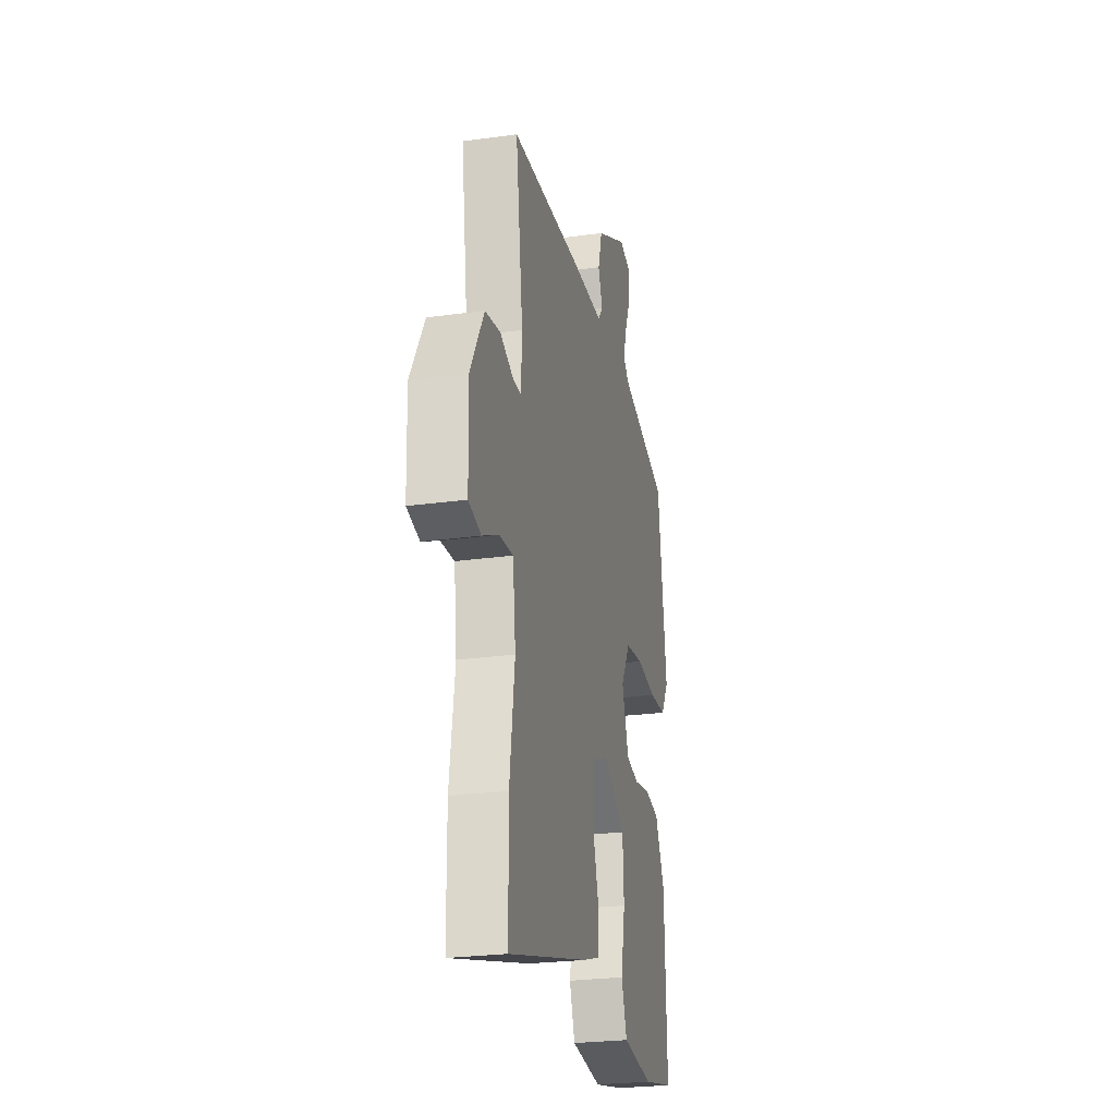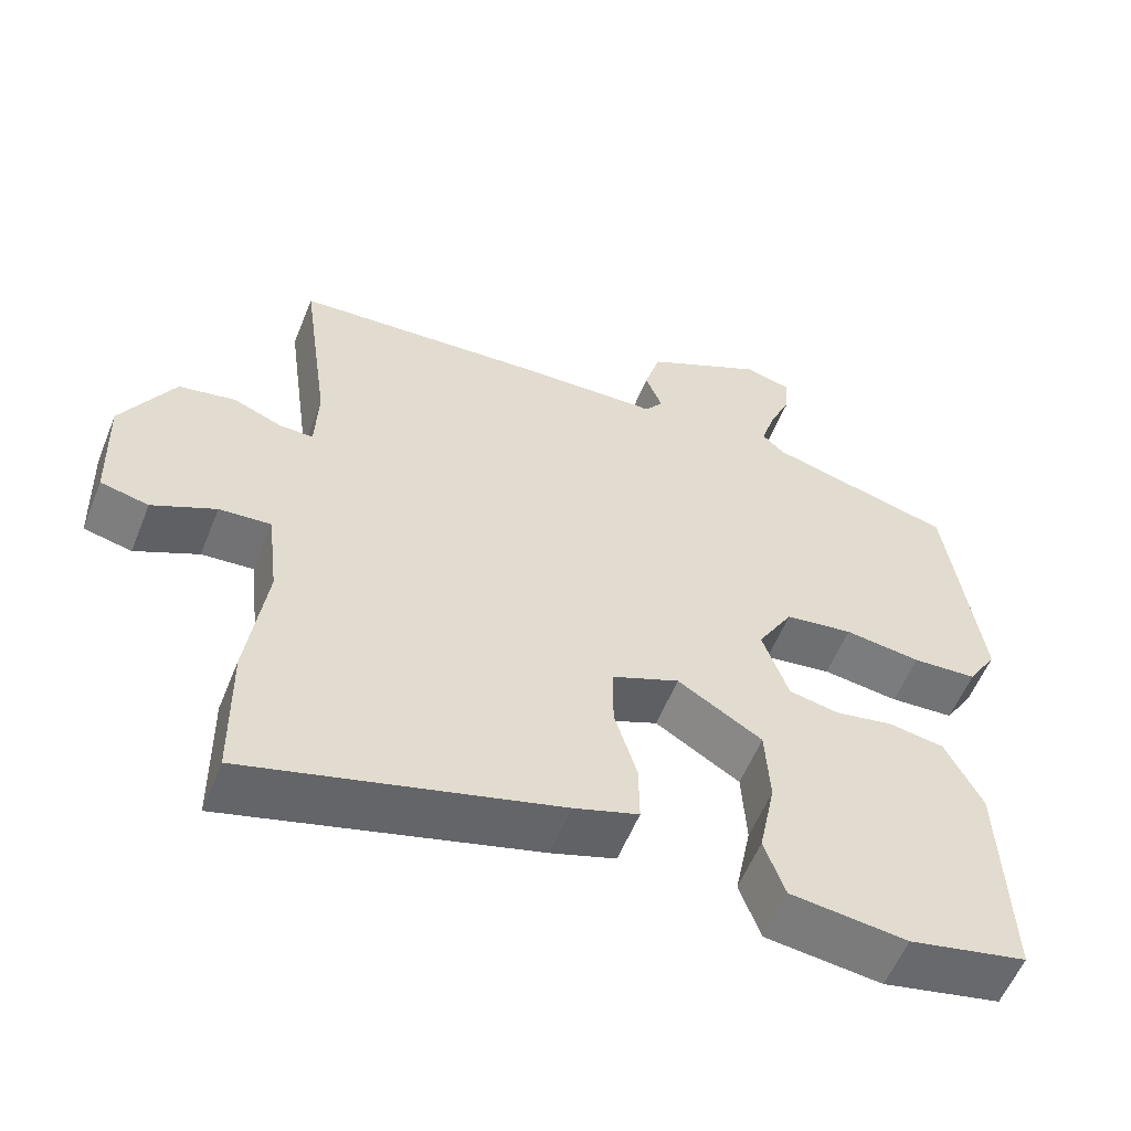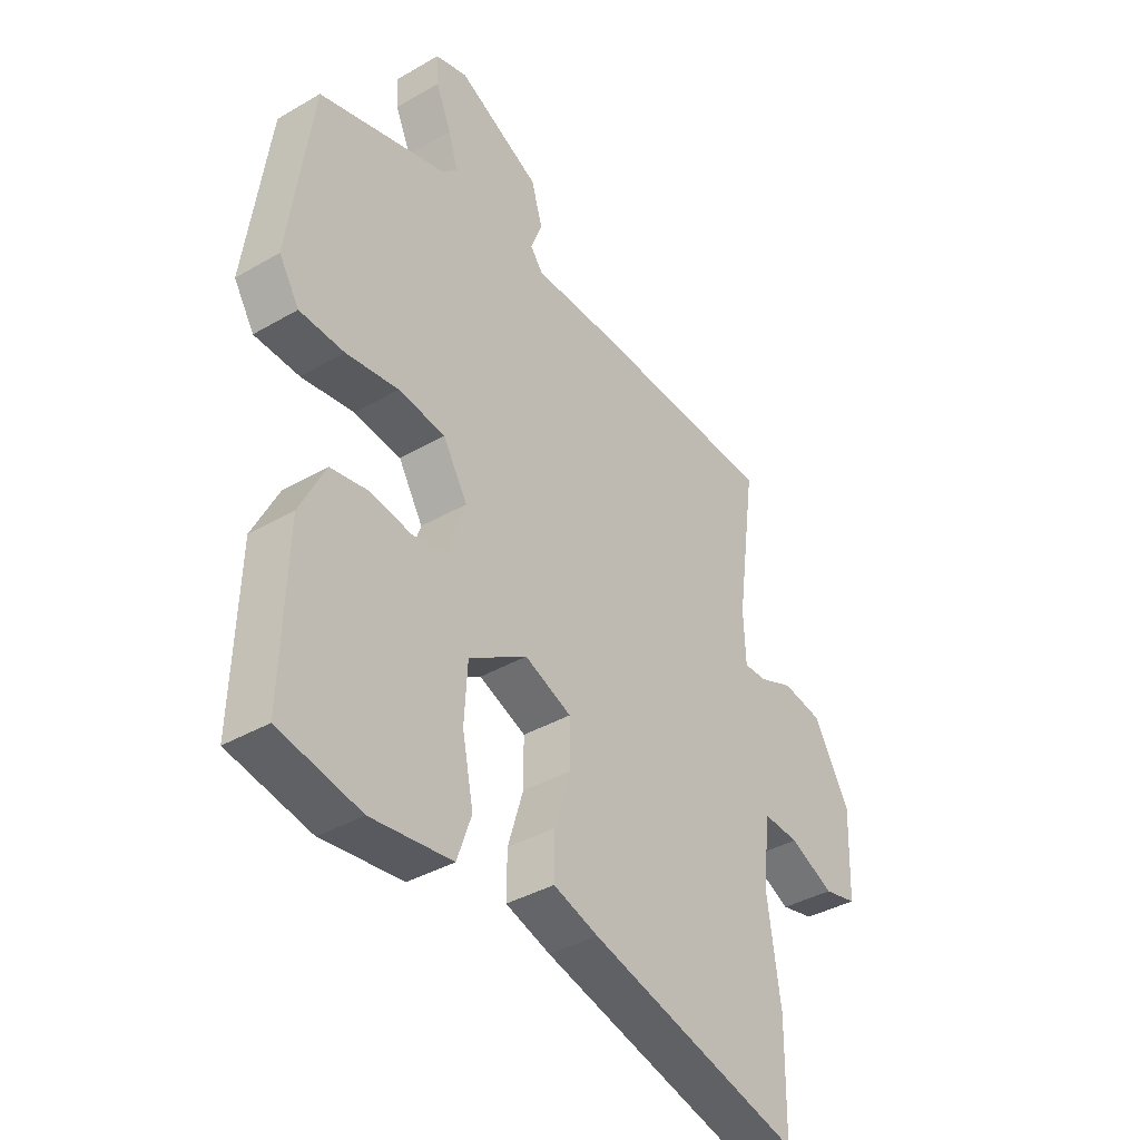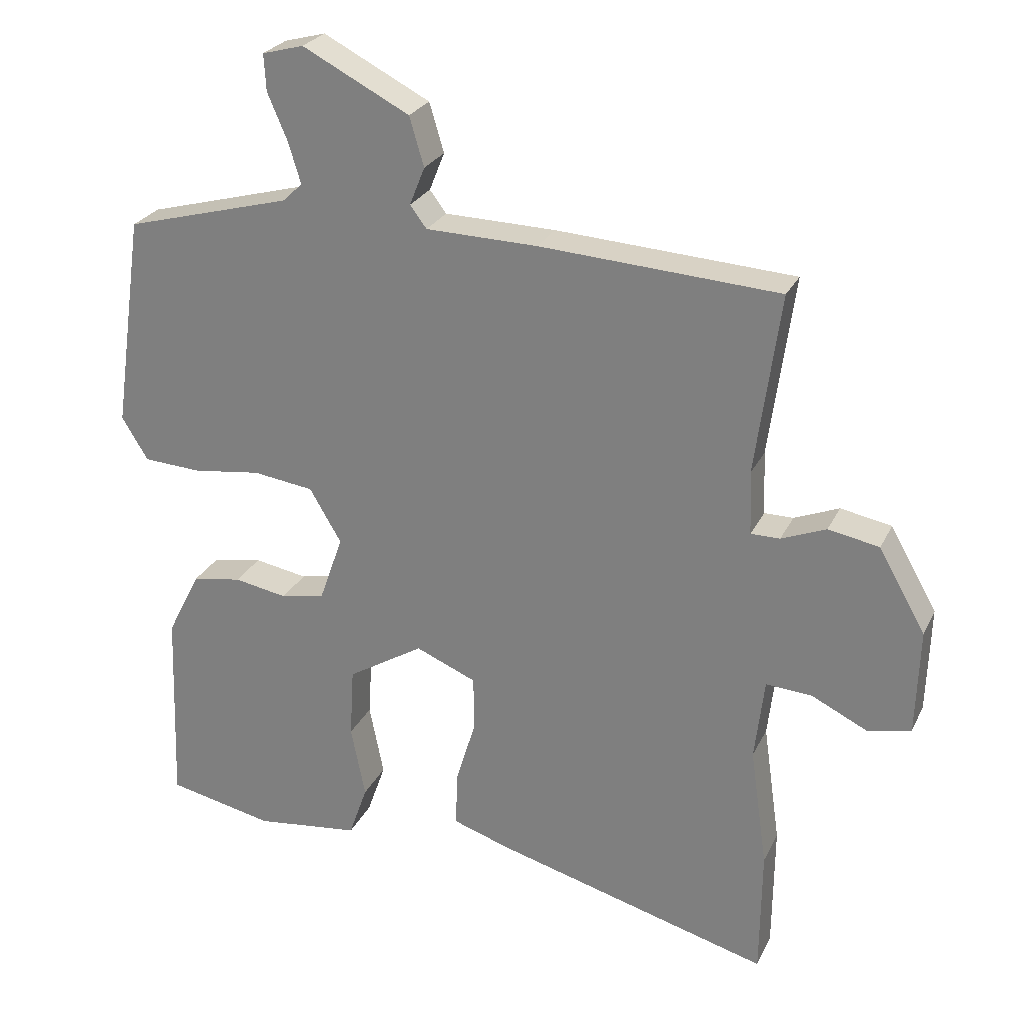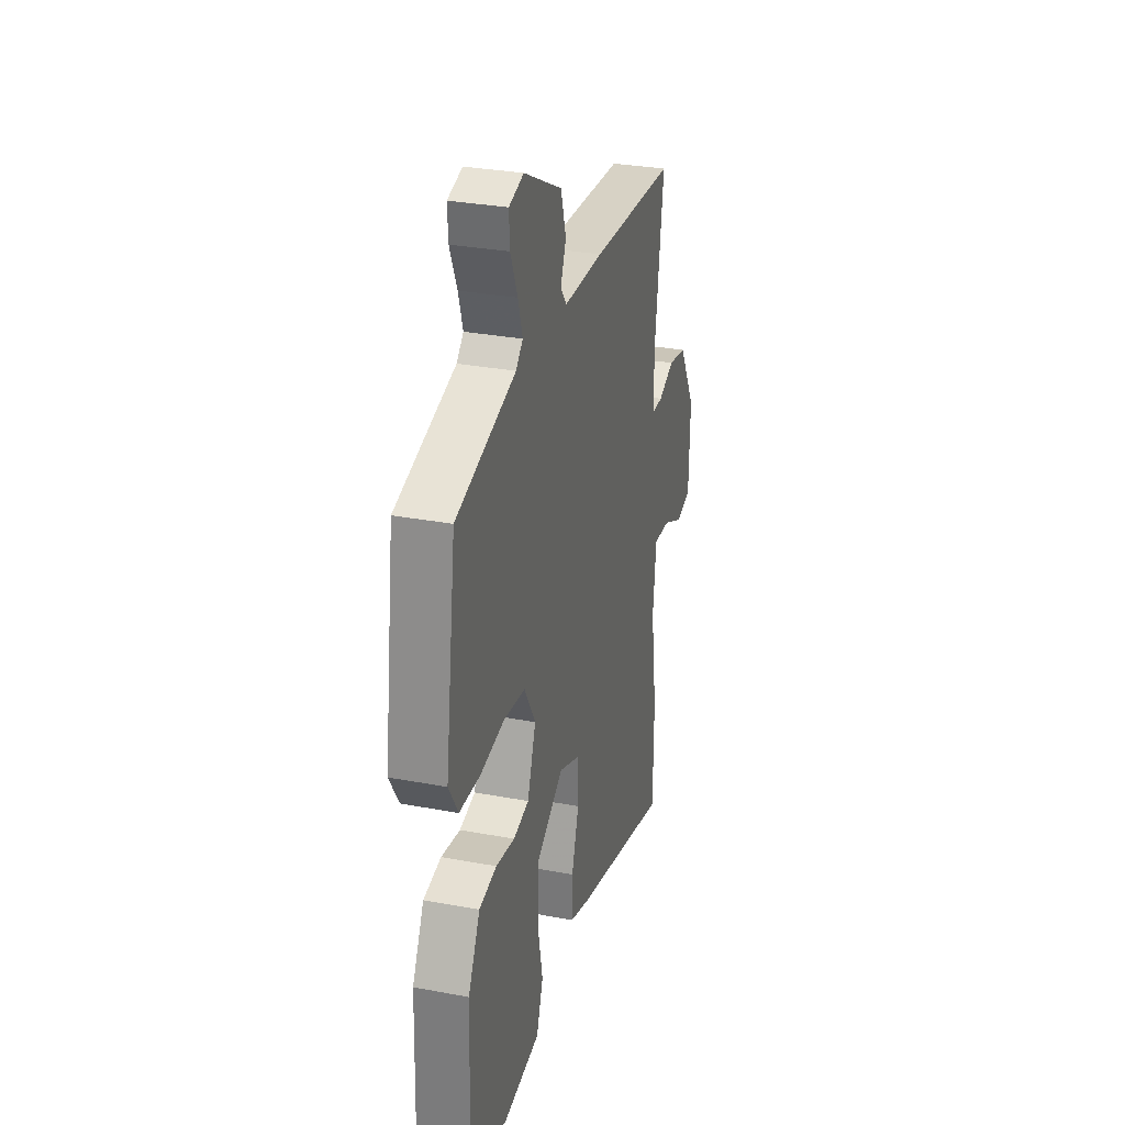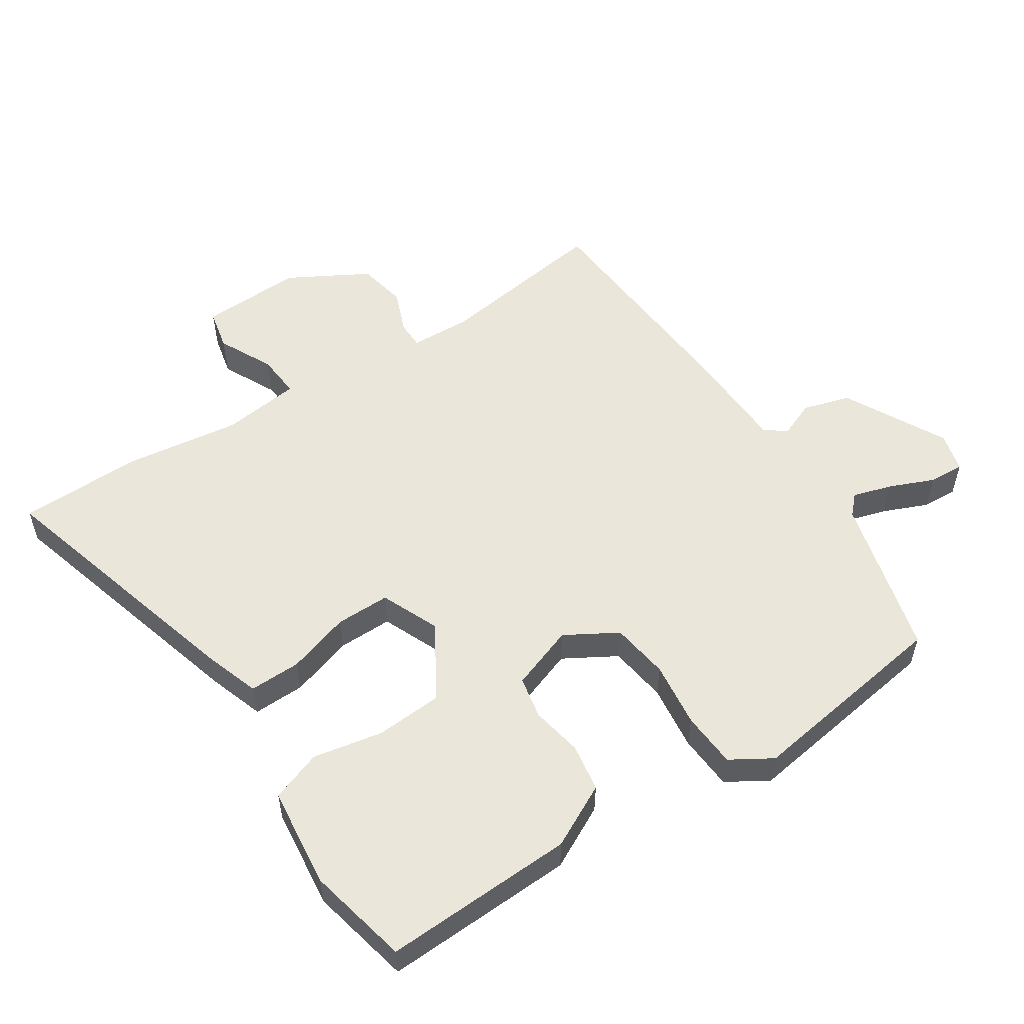
<metadata>
{"format":"obj","ext":"obj","renderer":"f3d","projection":"perspective","resolution":1024,"background":"white","views":[{"elev":-25.4,"azim":102.5,"up":"+Z"},{"elev":-56.9,"azim":158.2,"up":"+Z"},{"elev":-38.0,"azim":-53.5,"up":"+Z"},{"elev":25.8,"azim":21.1,"up":"+Z"},{"elev":30.5,"azim":-74.8,"up":"+Z"},{"elev":54.7,"azim":-123.5,"up":"+Y"}]}
</metadata>
<code>
v 0.489 0.07 0.463
v 0.453 0.07 0.2
v 0.457 0.07 0.108
v 0.499 0.07 0.108
v 0.564 0.07 0.134
v 0.638 0.07 0.12
v 0.706 0.07 0
v 0.701 0.07 -0.154
v 0.639 0.07 -0.168
v 0.557 0.07 -0.128
v 0.49 0.07 -0.123
v 0.476 0.07 -0.242
v 0.501 0.07 -0.417
v 0.499 0.07 -0.603
v 0.098 0.07 -0.492
v 0.014 0.07 -0.464
v 0.015 0.07 -0.386
v 0.044 0.07 -0.291
v 0.044 0.07 -0.209
v -0.044 0.07 -0.172
v -0.154 0.07 -0.239
v -0.16 0.07 -0.341
v -0.139 0.07 -0.446
v -0.166 0.07 -0.523
v -0.318 0.07 -0.541
v -0.472 0.07 -0.508
v -0.462 0.07 -0.219
v -0.414 0.07 -0.124
v -0.342 0.07 -0.112
v -0.265 0.07 -0.126
v -0.201 0.07 -0.113
v -0.167 0.07 -0.016
v -0.213 0.07 0.062
v -0.301 0.07 0.074
v -0.4 0.07 0.061
v -0.484 0.07 0.066
v -0.522 0.07 0.128
v -0.478 0.07 0.439
v -0.236 0.07 0.504
v -0.208 0.07 0.531
v -0.226 0.07 0.59
v -0.255 0.07 0.658
v -0.258 0.07 0.711
v -0.198 0.07 0.727
v -0.043 0.07 0.647
v -0.022 0.07 0.576
v -0.044 0.07 0.521
v -0.02 0.07 0.489
v 0.142 0.07 0.485
v 0.489 0 0.463
v 0.453 0 0.2
v 0.457 0 0.108
v 0.499 0 0.108
v 0.564 0 0.134
v 0.638 0 0.12
v 0.706 0 0
v 0.701 0 -0.154
v 0.639 0 -0.168
v 0.557 0 -0.128
v 0.49 0 -0.123
v 0.476 0 -0.242
v 0.501 0 -0.417
v 0.499 0 -0.603
v 0.098 0 -0.492
v 0.014 0 -0.464
v 0.015 0 -0.386
v 0.044 0 -0.291
v 0.044 0 -0.209
v -0.044 0 -0.172
v -0.154 0 -0.239
v -0.16 0 -0.341
v -0.139 0 -0.446
v -0.166 0 -0.523
v -0.318 0 -0.541
v -0.472 0 -0.508
v -0.462 0 -0.219
v -0.414 0 -0.124
v -0.342 0 -0.112
v -0.265 0 -0.126
v -0.201 0 -0.113
v -0.167 0 -0.016
v -0.213 0 0.062
v -0.301 0 0.074
v -0.4 0 0.061
v -0.484 0 0.066
v -0.522 0 0.128
v -0.478 0 0.439
v -0.236 0 0.504
v -0.208 0 0.531
v -0.226 0 0.59
v -0.255 0 0.658
v -0.258 0 0.711
v -0.198 0 0.727
v -0.043 0 0.647
v -0.022 0 0.576
v -0.044 0 0.521
v -0.02 0 0.489
v 0.142 0 0.485
f 48 49 1 2
f 44 45 46 47
f 42 43 44 47
f 41 42 47 48
f 40 41 48 2
f 36 37 38 39
f 34 35 36 39
f 33 34 39 40
f 32 33 40 2
f 27 28 29 30
f 27 30 31
f 26 27 31
f 25 26 31
f 22 23 24 25
f 21 22 25 31
f 20 21 31 32
f 15 16 17 18
f 15 18 19
f 12 13 14 15
f 11 12 15 19
f 7 8 9 10
f 7 10 11
f 4 5 6 7
f 3 4 7 11
f 20 32 2 3
f 3 11 19 20
f 51 50 98 97
f 96 95 94 93
f 96 93 92 91
f 97 96 91 90
f 51 97 90 89
f 88 87 86 85
f 88 85 84 83
f 89 88 83 82
f 51 89 82 81
f 79 78 77 76
f 80 79 76
f 80 76 75
f 80 75 74
f 74 73 72 71
f 80 74 71 70
f 81 80 70 69
f 67 66 65 64
f 68 67 64
f 64 63 62 61
f 68 64 61 60
f 59 58 57 56
f 60 59 56
f 56 55 54 53
f 60 56 53 52
f 52 51 81 69
f 69 68 60 52
f 1 50 51 2
f 2 51 52 3
f 3 52 53 4
f 4 53 54 5
f 5 54 55 6
f 6 55 56 7
f 7 56 57 8
f 8 57 58 9
f 9 58 59 10
f 10 59 60 11
f 11 60 61 12
f 12 61 62 13
f 13 62 63 14
f 14 63 64 15
f 15 64 65 16
f 16 65 66 17
f 17 66 67 18
f 18 67 68 19
f 19 68 69 20
f 20 69 70 21
f 21 70 71 22
f 22 71 72 23
f 23 72 73 24
f 24 73 74 25
f 25 74 75 26
f 26 75 76 27
f 27 76 77 28
f 28 77 78 29
f 29 78 79 30
f 30 79 80 31
f 31 80 81 32
f 32 81 82 33
f 33 82 83 34
f 34 83 84 35
f 35 84 85 36
f 36 85 86 37
f 37 86 87 38
f 38 87 88 39
f 39 88 89 40
f 40 89 90 41
f 41 90 91 42
f 42 91 92 43
f 43 92 93 44
f 44 93 94 45
f 45 94 95 46
f 46 95 96 47
f 47 96 97 48
f 48 97 98 49
f 49 98 50 1

</code>
